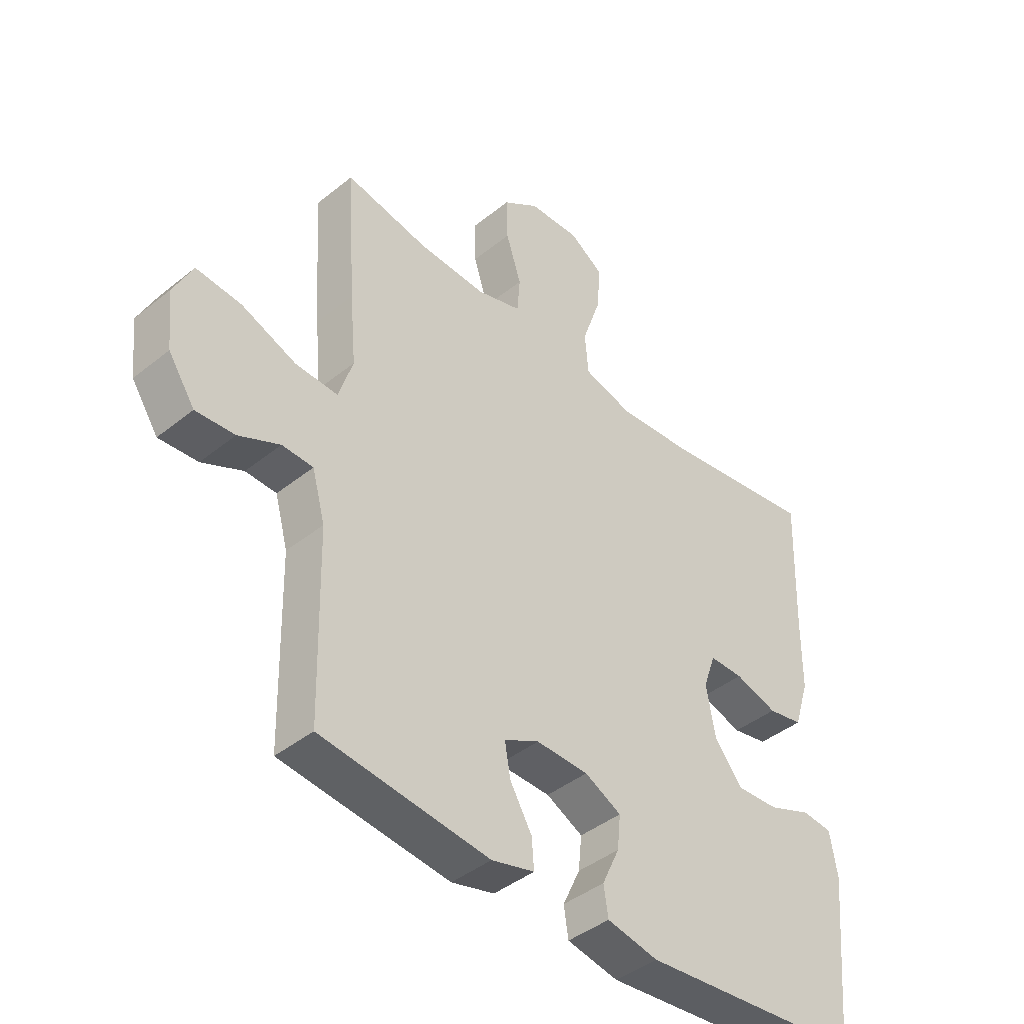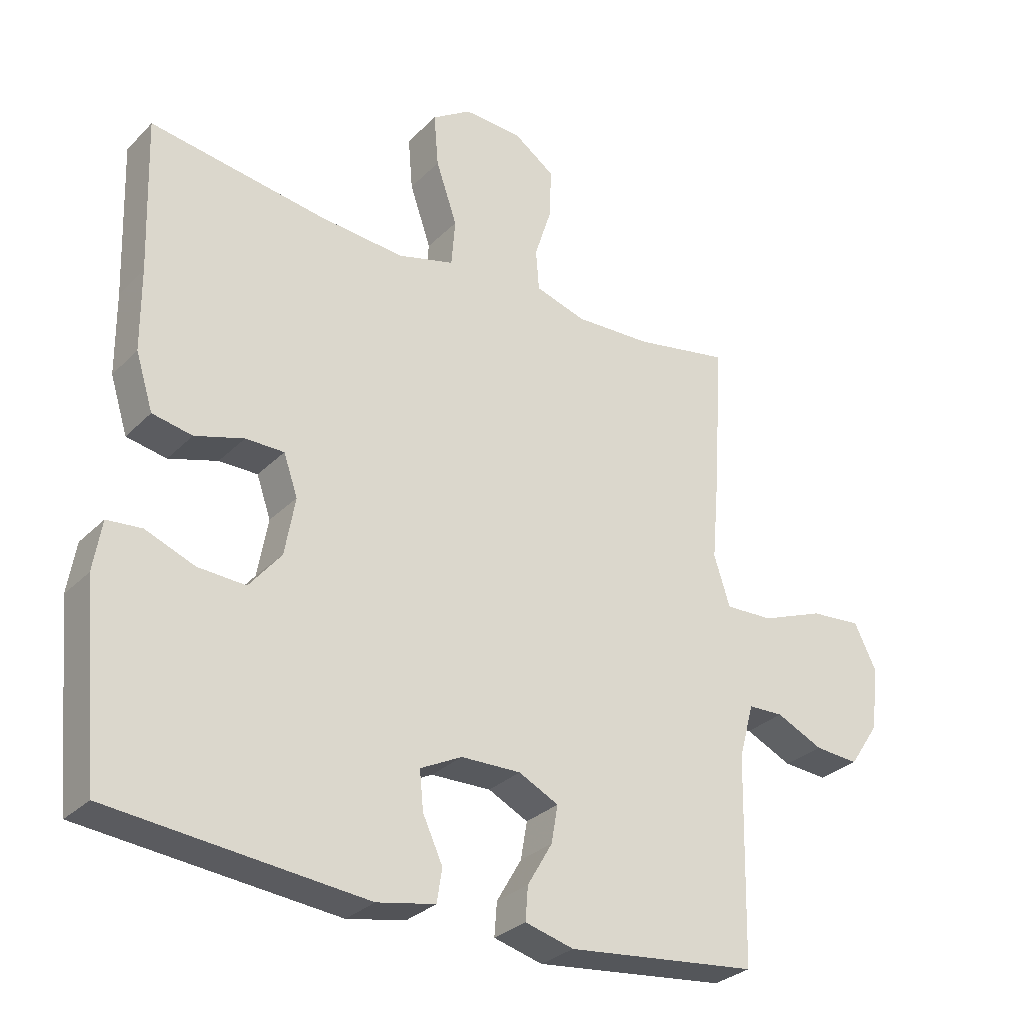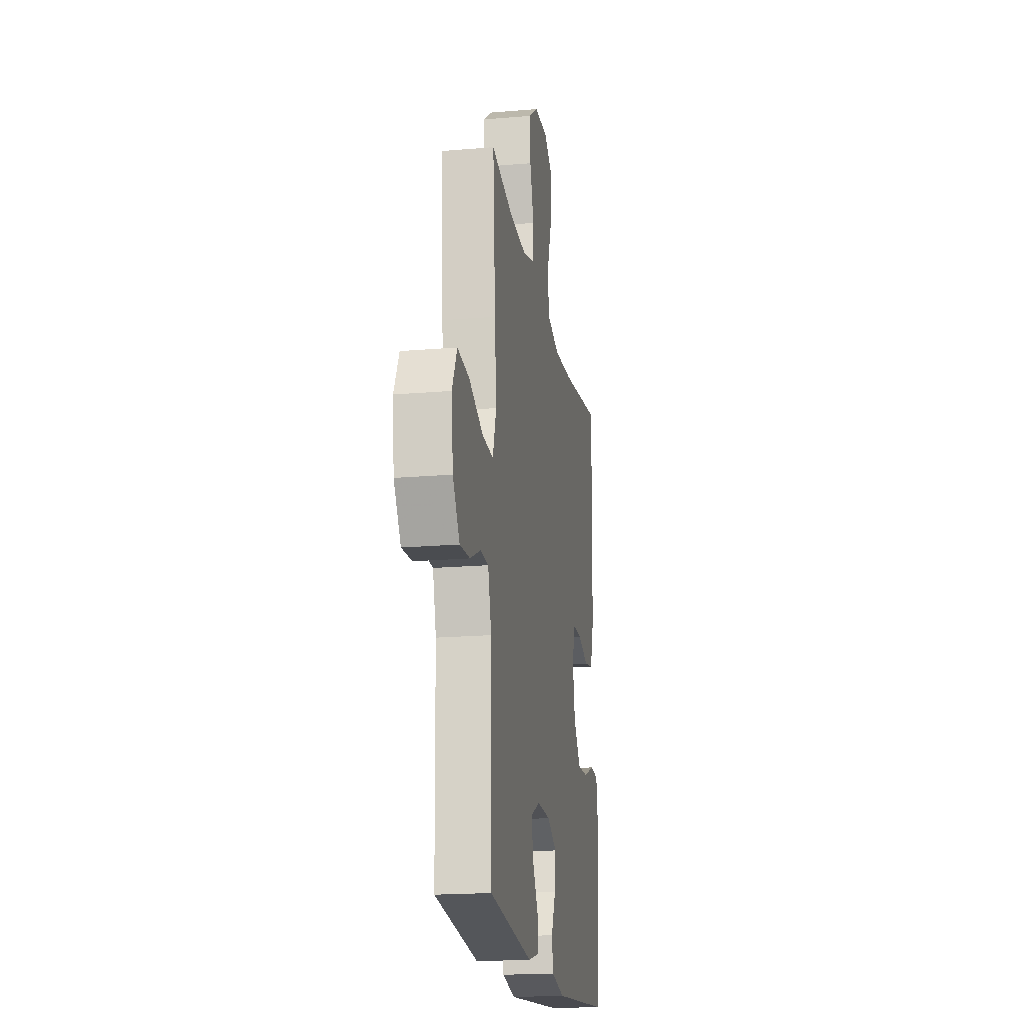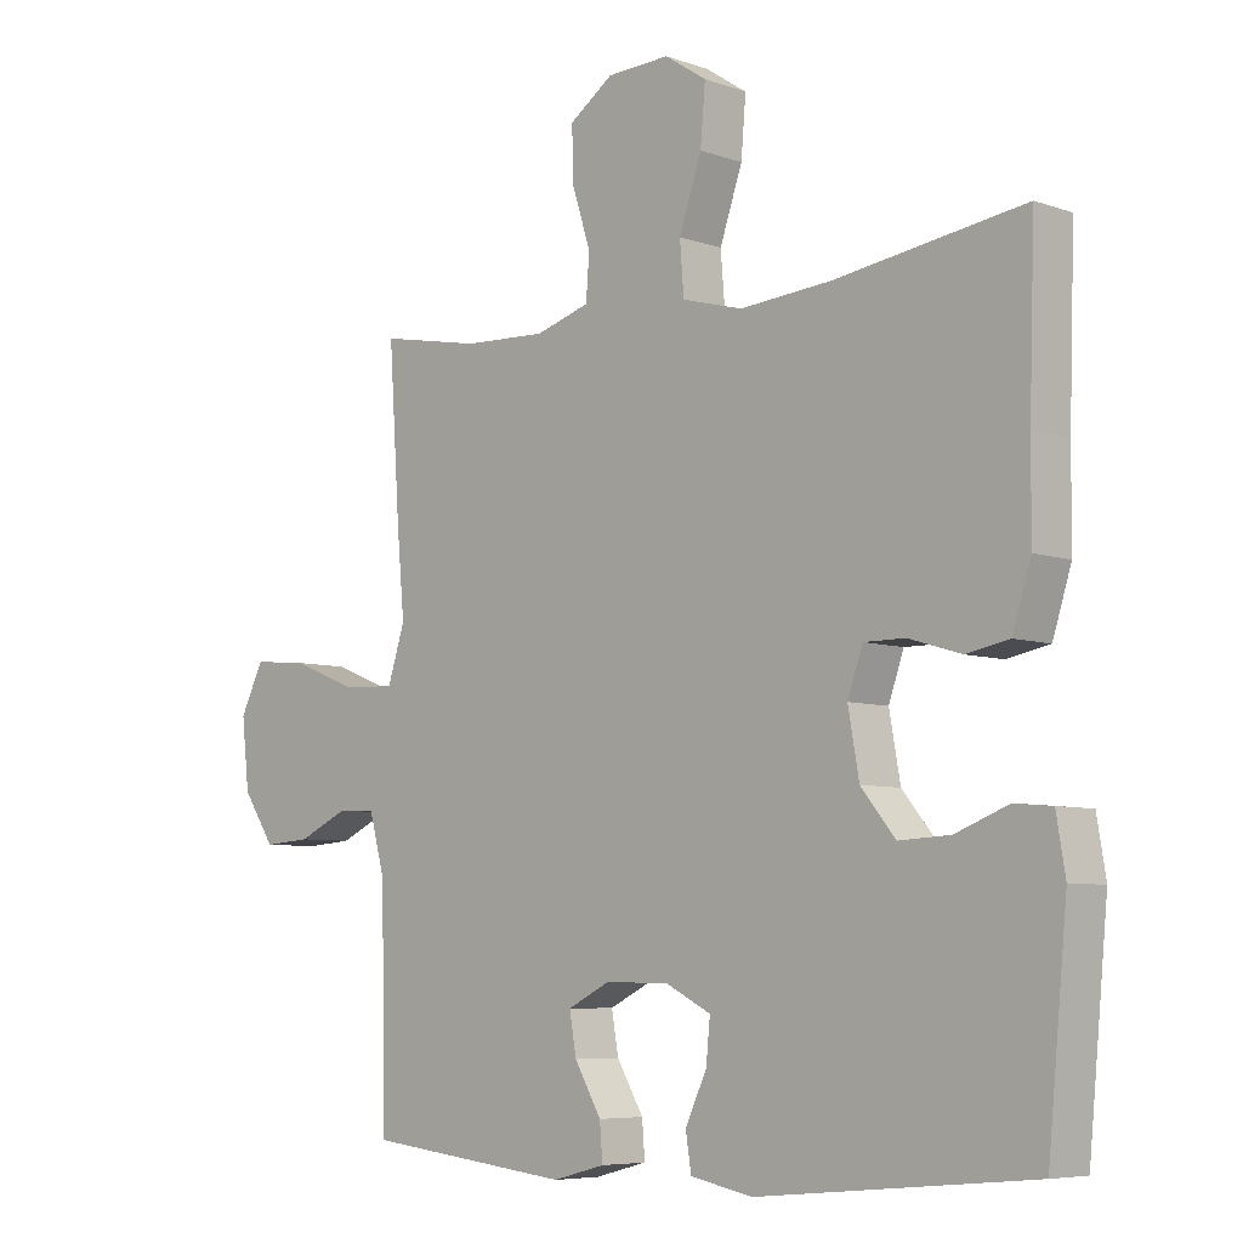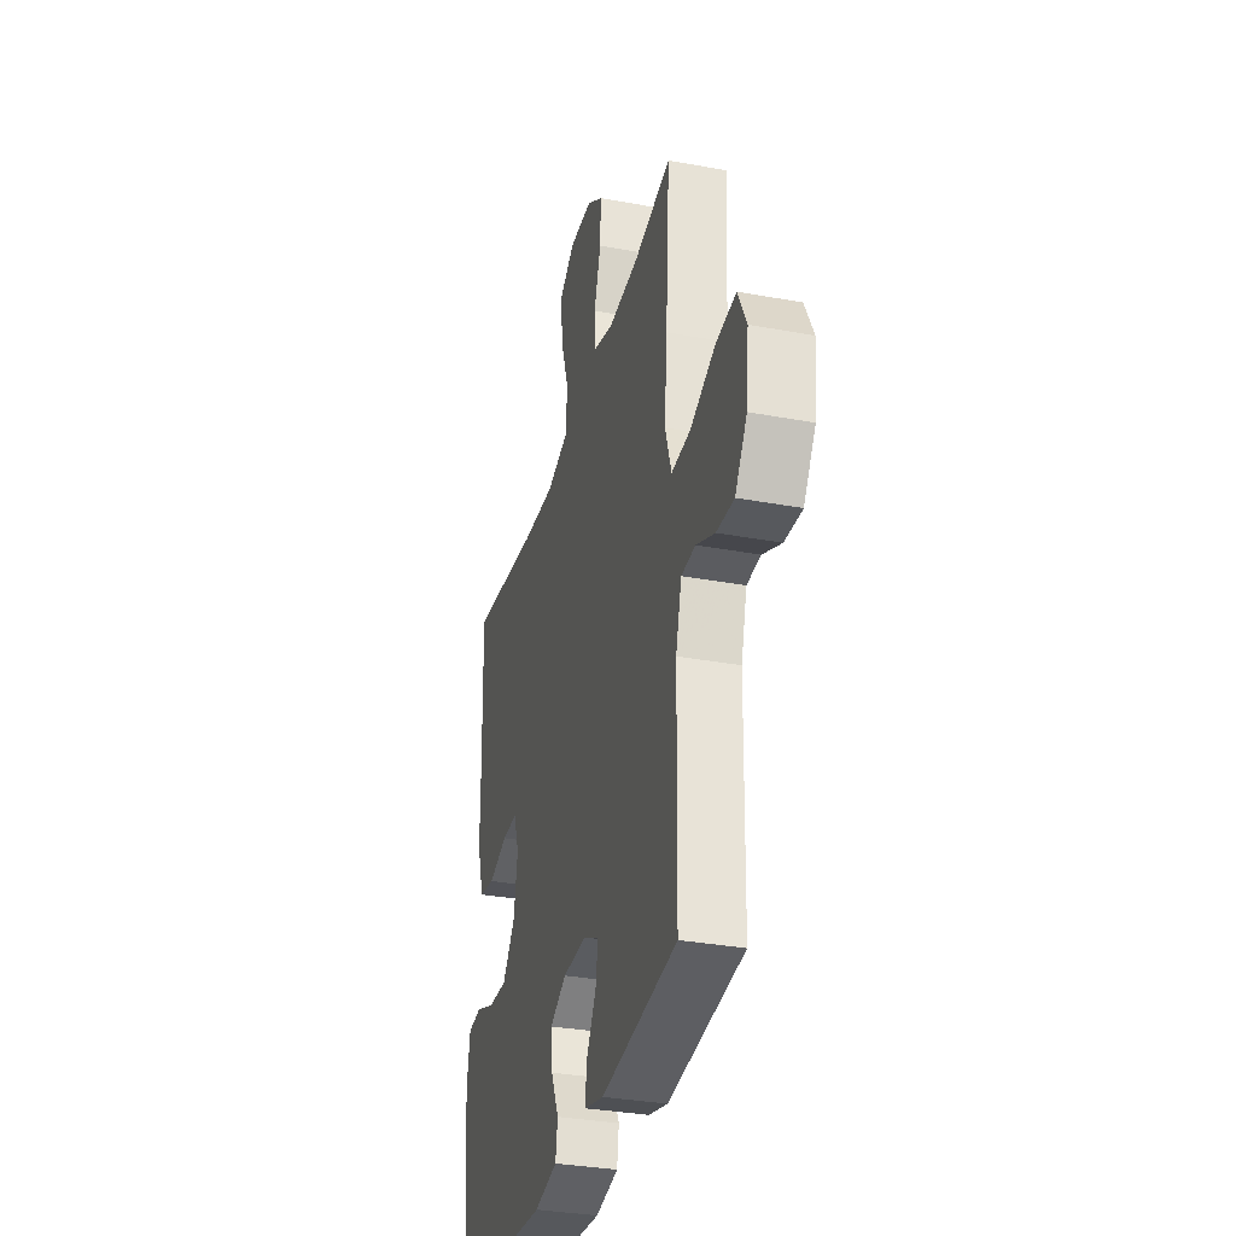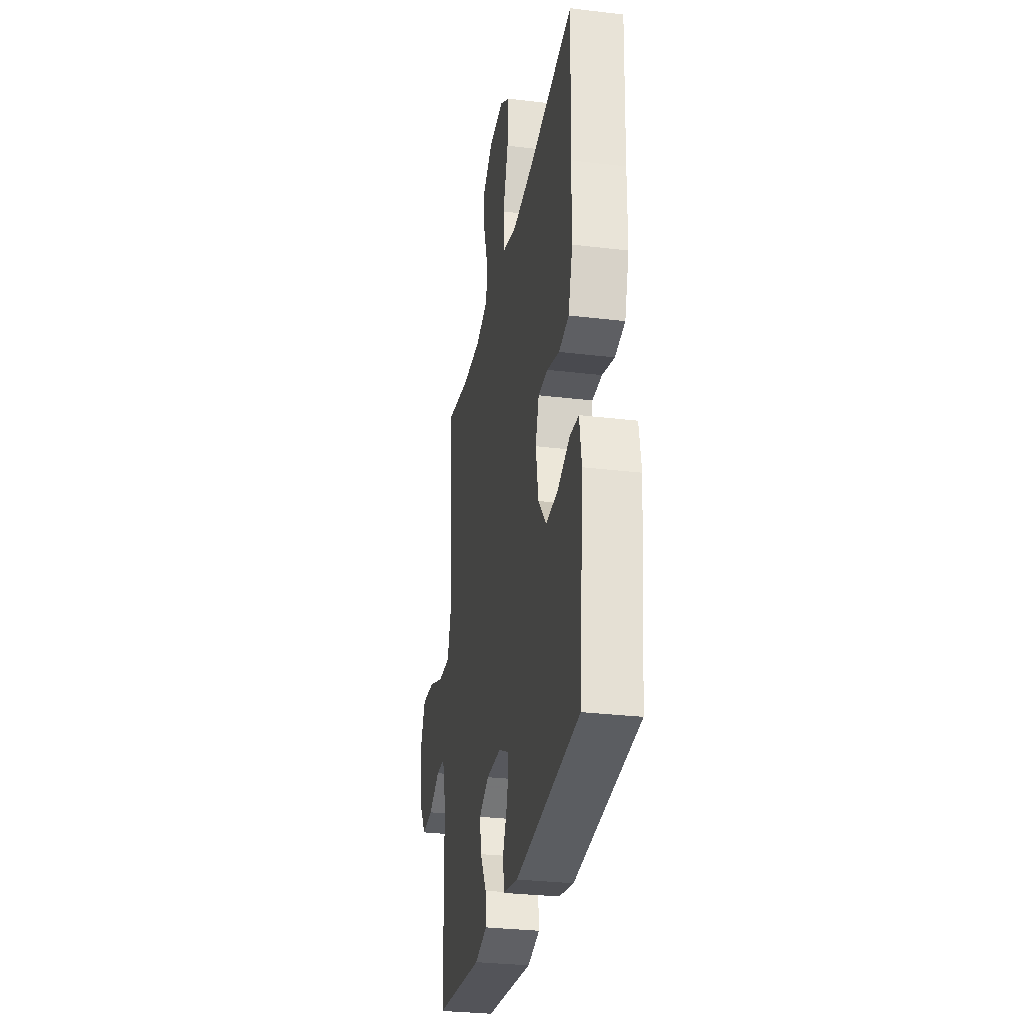
<metadata>
{"format":"obj","ext":"obj","renderer":"f3d","projection":"perspective","resolution":1024,"background":"white","views":[{"elev":-42.3,"azim":133.9,"up":"+Z"},{"elev":-29.9,"azim":-35.4,"up":"+Z"},{"elev":-19.0,"azim":99.2,"up":"+Z"},{"elev":-6.5,"azim":-135.9,"up":"+Z"},{"elev":-33.2,"azim":75.7,"up":"+Z"},{"elev":-30.1,"azim":-100.0,"up":"+Z"}]}
</metadata>
<code>
v -0.5 0.07 0.5
v -0.226 0.07 0.459
v -0.093 0.07 0.448
v -0.005 0.07 0.472
v 0.001 0.07 0.546
v -0.032 0.07 0.642
v -0.039 0.07 0.725
v 0.022 0.07 0.765
v 0.113 0.07 0.761
v 0.177 0.07 0.716
v 0.175 0.07 0.639
v 0.148 0.07 0.555
v 0.153 0.07 0.491
v 0.232 0.07 0.467
v 0.352 0.07 0.472
v 0.5 0.07 0.5
v 0.484 0.07 0.261
v 0.473 0.07 0.137
v 0.498 0.07 0.059
v 0.573 0.07 0.062
v 0.671 0.07 0.1
v 0.751 0.07 0.107
v 0.785 0.07 0.038
v 0.774 0.07 -0.062
v 0.727 0.07 -0.132
v 0.658 0.07 -0.127
v 0.585 0.07 -0.093
v 0.53 0.07 -0.095
v 0.507 0.07 -0.179
v 0.5 0.07 -0.5
v 0.201 0.07 -0.534
v 0.125 0.07 -0.514
v 0.129 0.07 -0.462
v 0.168 0.07 -0.395
v 0.178 0.07 -0.337
v 0.116 0.07 -0.306
v 0.023 0.07 -0.308
v -0.042 0.07 -0.341
v -0.036 0.07 -0.401
v -0.005 0.07 -0.468
v -0.013 0.07 -0.52
v -0.104 0.07 -0.538
v -0.5 0.07 -0.5
v -0.528 0.07 -0.206
v -0.515 0.07 -0.128
v -0.461 0.07 -0.123
v -0.384 0.07 -0.153
v -0.31 0.07 -0.157
v -0.26 0.07 -0.096
v -0.244 0.07 -0.006
v -0.266 0.07 0.057
v -0.326 0.07 0.057
v -0.402 0.07 0.034
v -0.464 0.07 0.046
v -0.491 0.07 0.132
v -0.492 0.07 0.26
v -0.5 0 0.5
v -0.226 0 0.459
v -0.093 0 0.448
v -0.005 0 0.472
v 0.001 0 0.546
v -0.032 0 0.642
v -0.039 0 0.725
v 0.022 0 0.765
v 0.113 0 0.761
v 0.177 0 0.716
v 0.175 0 0.639
v 0.148 0 0.555
v 0.153 0 0.491
v 0.232 0 0.467
v 0.352 0 0.472
v 0.5 0 0.5
v 0.484 0 0.261
v 0.473 0 0.137
v 0.498 0 0.059
v 0.573 0 0.062
v 0.671 0 0.1
v 0.751 0 0.107
v 0.785 0 0.038
v 0.774 0 -0.062
v 0.727 0 -0.132
v 0.658 0 -0.127
v 0.585 0 -0.093
v 0.53 0 -0.095
v 0.507 0 -0.179
v 0.5 0 -0.5
v 0.201 0 -0.534
v 0.125 0 -0.514
v 0.129 0 -0.462
v 0.168 0 -0.395
v 0.178 0 -0.337
v 0.116 0 -0.306
v 0.023 0 -0.308
v -0.042 0 -0.341
v -0.036 0 -0.401
v -0.005 0 -0.468
v -0.013 0 -0.52
v -0.104 0 -0.538
v -0.5 0 -0.5
v -0.528 0 -0.206
v -0.515 0 -0.128
v -0.461 0 -0.123
v -0.384 0 -0.153
v -0.31 0 -0.157
v -0.26 0 -0.096
v -0.244 0 -0.006
v -0.266 0 0.057
v -0.326 0 0.057
v -0.402 0 0.034
v -0.464 0 0.046
v -0.491 0 0.132
v -0.492 0 0.26
f 53 54 55 56
f 52 53 56 1
f 51 52 1 2
f 50 51 2 3
f 49 50 3 4
f 44 45 46 47
f 44 47 48
f 43 44 48
f 42 43 48 49
f 39 40 41 42
f 38 39 42 49
f 31 32 33 34
f 29 30 31 34
f 28 29 34 35
f 24 25 26 27
f 24 27 28
f 23 24 28
f 20 21 22 23
f 19 20 23 28
f 18 19 28 35
f 15 16 17 18
f 14 15 18 35
f 9 10 11 12
f 9 12 13
f 8 9 13
f 5 6 7 8
f 4 5 8 13
f 37 38 49 4
f 13 14 35 36
f 4 13 36 37
f 112 111 110 109
f 57 112 109 108
f 58 57 108 107
f 59 58 107 106
f 60 59 106 105
f 103 102 101 100
f 104 103 100
f 104 100 99
f 105 104 99 98
f 98 97 96 95
f 105 98 95 94
f 90 89 88 87
f 90 87 86 85
f 91 90 85 84
f 83 82 81 80
f 84 83 80
f 84 80 79
f 79 78 77 76
f 84 79 76 75
f 91 84 75 74
f 74 73 72 71
f 91 74 71 70
f 68 67 66 65
f 69 68 65
f 69 65 64
f 64 63 62 61
f 69 64 61 60
f 60 105 94 93
f 92 91 70 69
f 93 92 69 60
f 1 57 58 2
f 2 58 59 3
f 3 59 60 4
f 4 60 61 5
f 5 61 62 6
f 6 62 63 7
f 7 63 64 8
f 8 64 65 9
f 9 65 66 10
f 10 66 67 11
f 11 67 68 12
f 12 68 69 13
f 13 69 70 14
f 14 70 71 15
f 15 71 72 16
f 16 72 73 17
f 17 73 74 18
f 18 74 75 19
f 19 75 76 20
f 20 76 77 21
f 21 77 78 22
f 22 78 79 23
f 23 79 80 24
f 24 80 81 25
f 25 81 82 26
f 26 82 83 27
f 27 83 84 28
f 28 84 85 29
f 29 85 86 30
f 30 86 87 31
f 31 87 88 32
f 32 88 89 33
f 33 89 90 34
f 34 90 91 35
f 35 91 92 36
f 36 92 93 37
f 37 93 94 38
f 38 94 95 39
f 39 95 96 40
f 40 96 97 41
f 41 97 98 42
f 42 98 99 43
f 43 99 100 44
f 44 100 101 45
f 45 101 102 46
f 46 102 103 47
f 47 103 104 48
f 48 104 105 49
f 49 105 106 50
f 50 106 107 51
f 51 107 108 52
f 52 108 109 53
f 53 109 110 54
f 54 110 111 55
f 55 111 112 56
f 56 112 57 1

</code>
